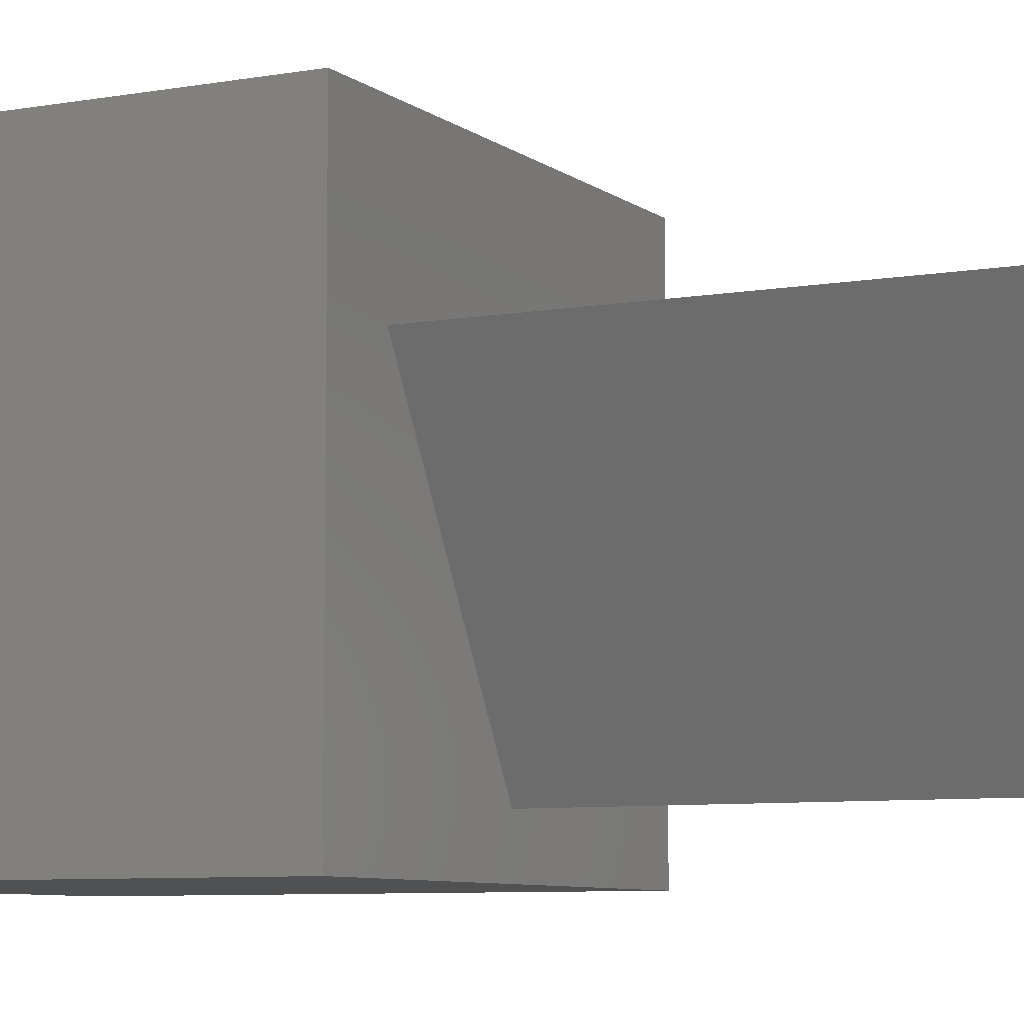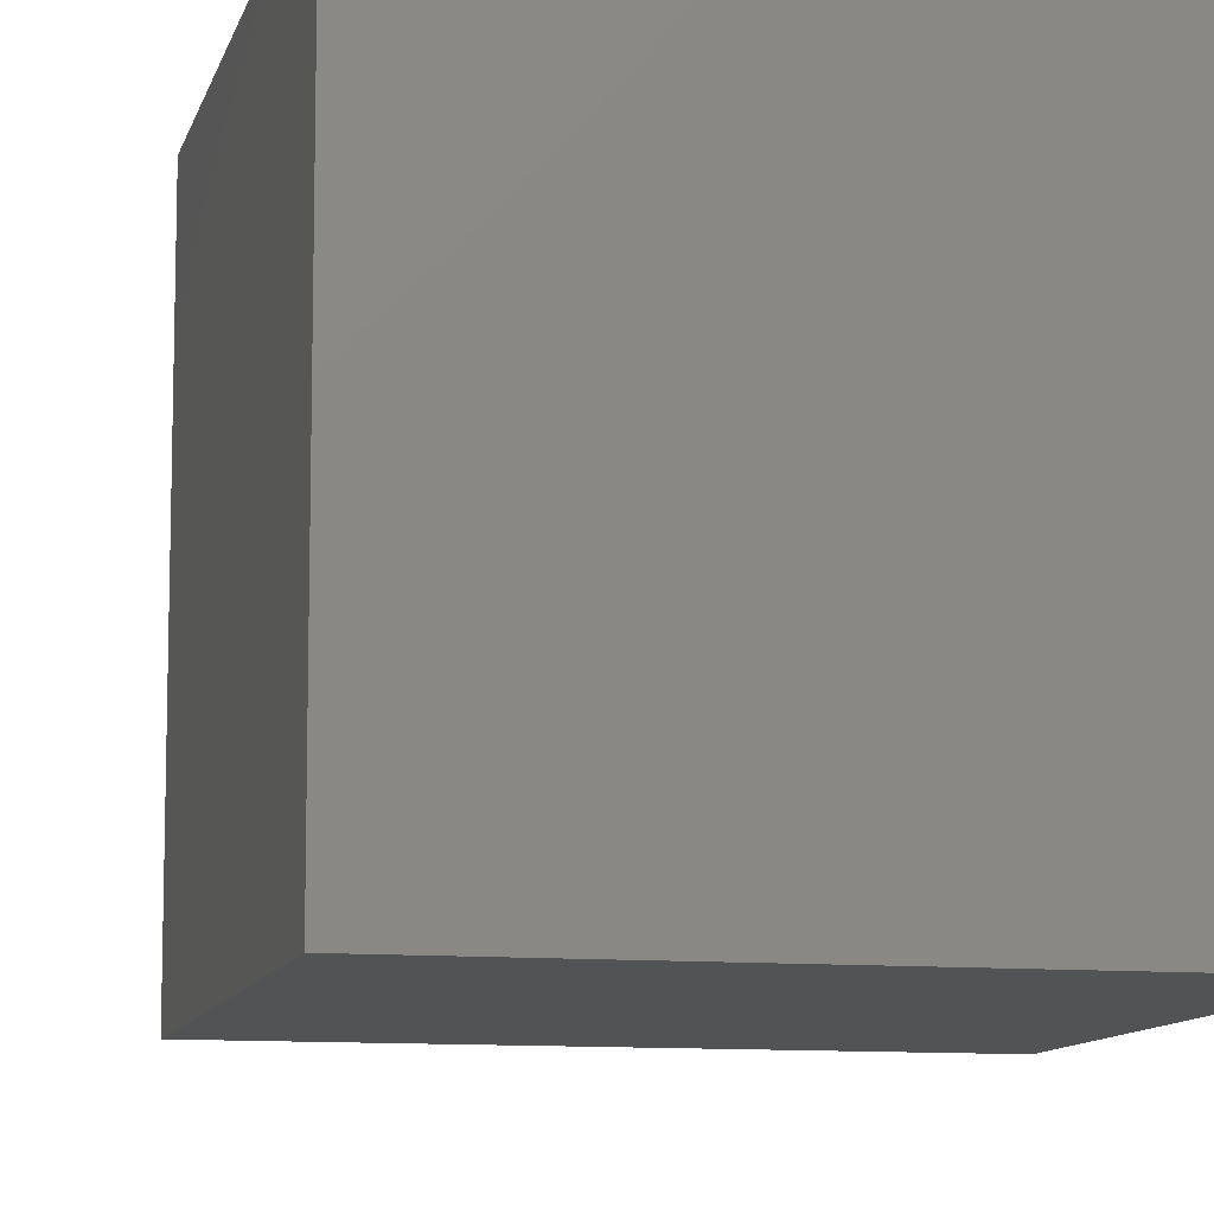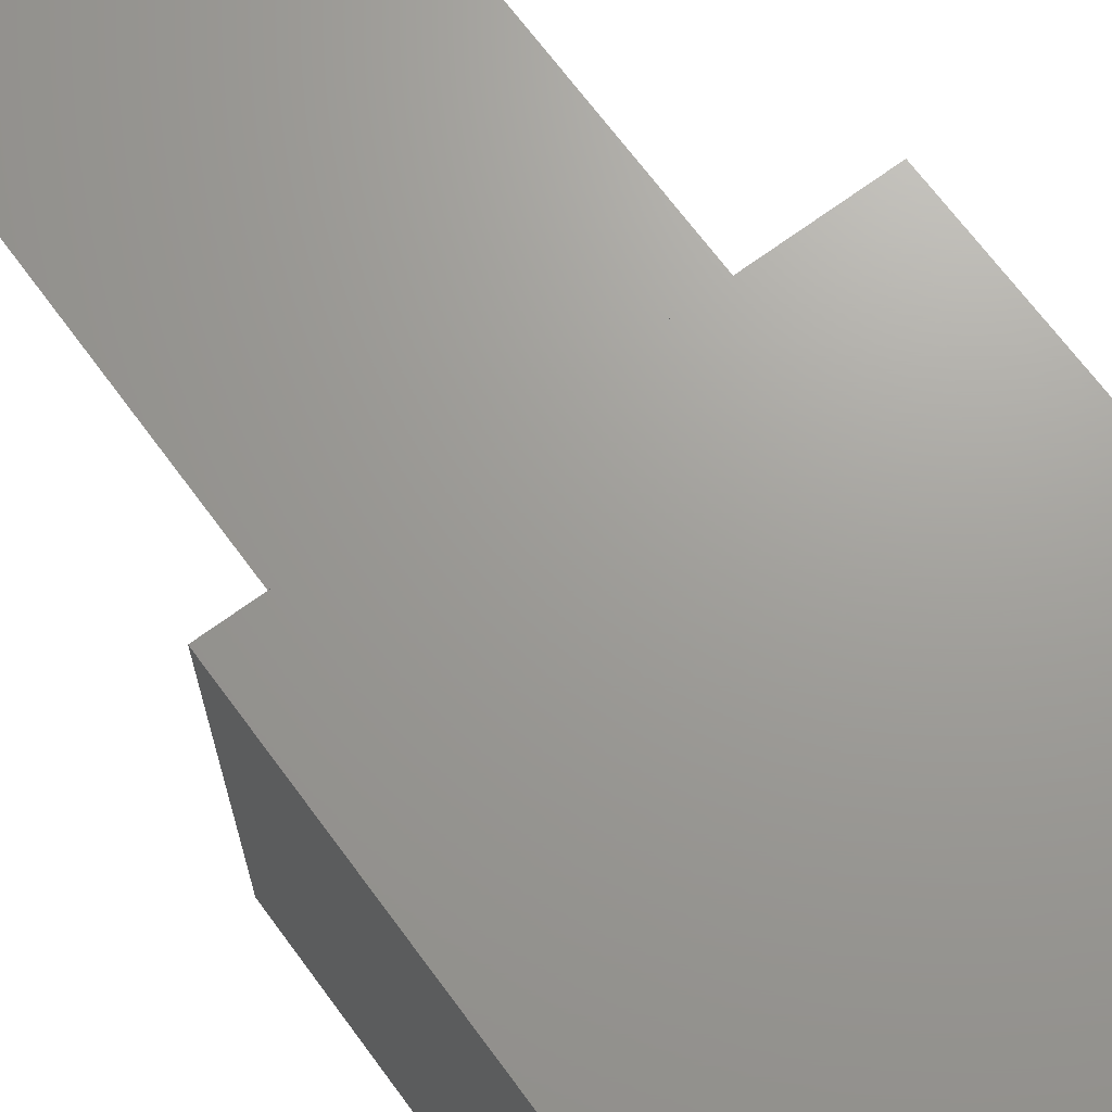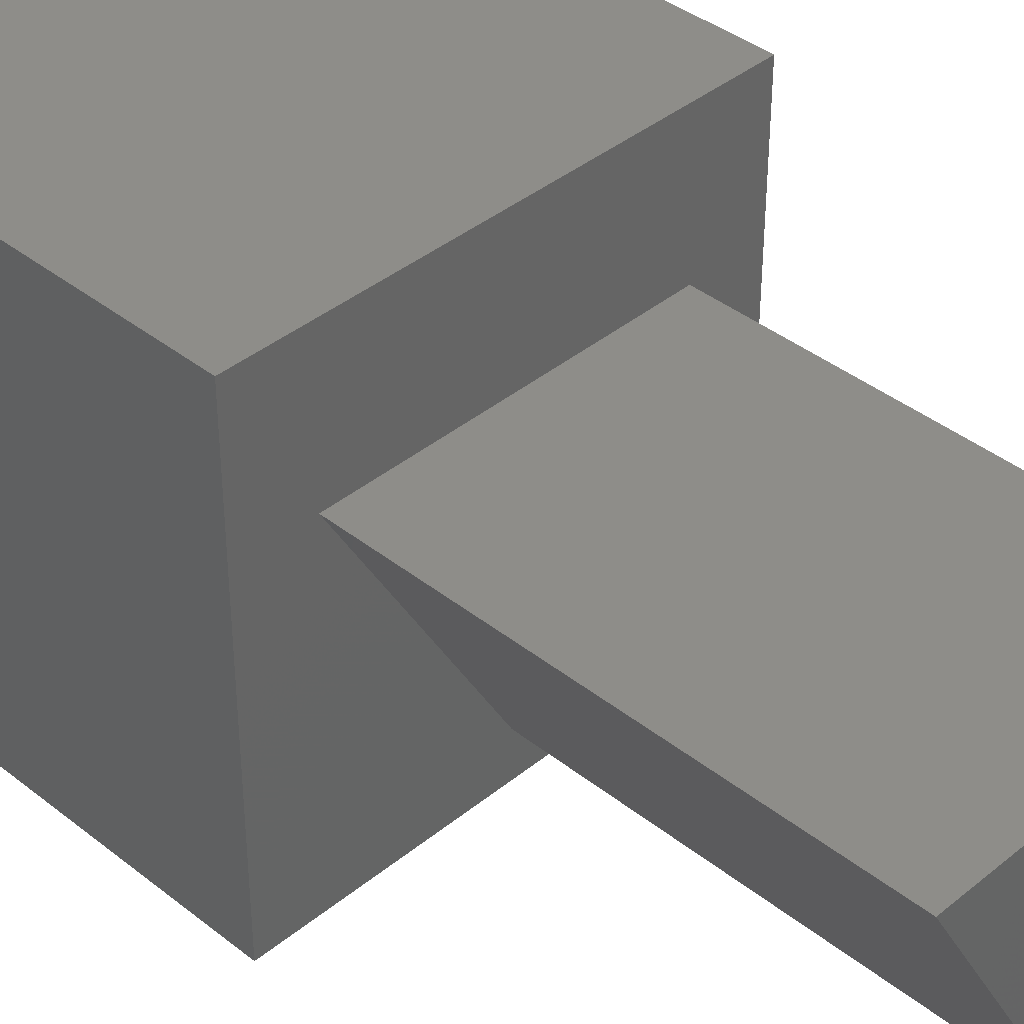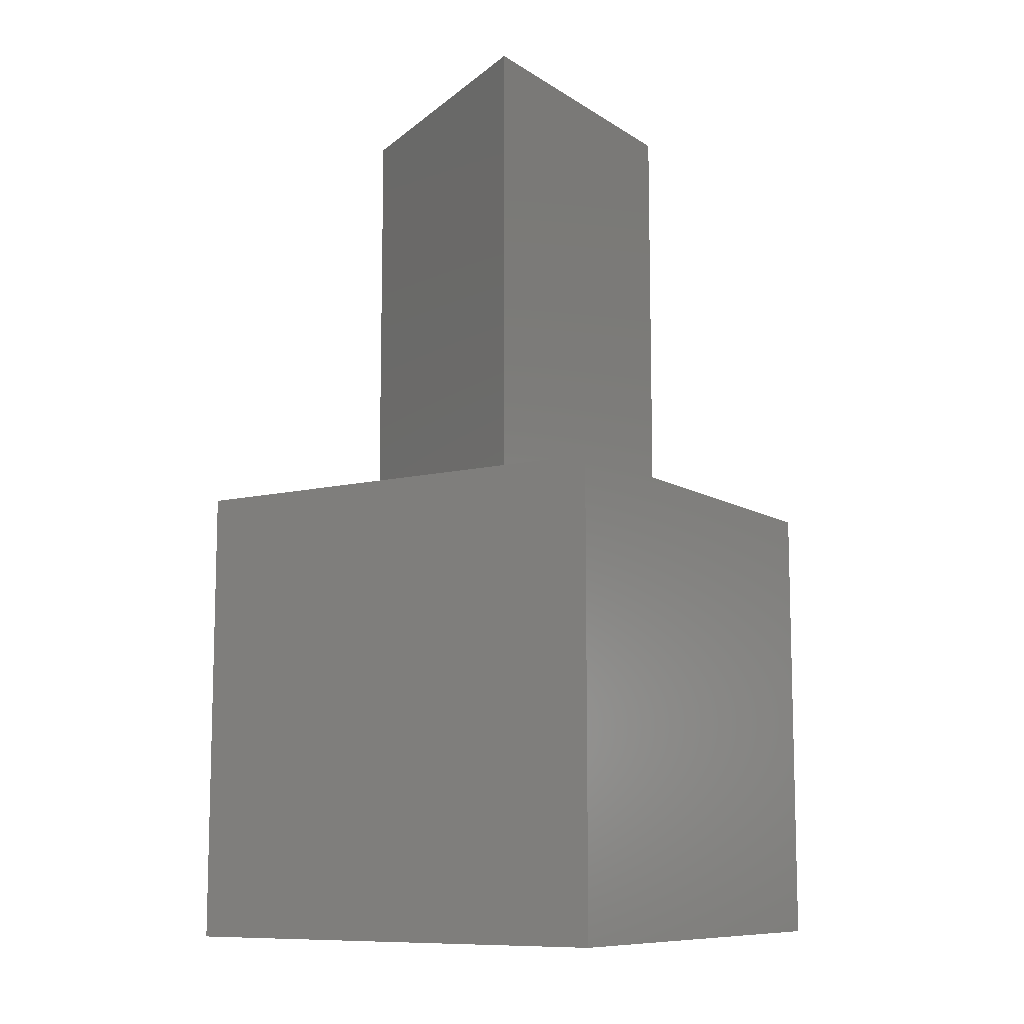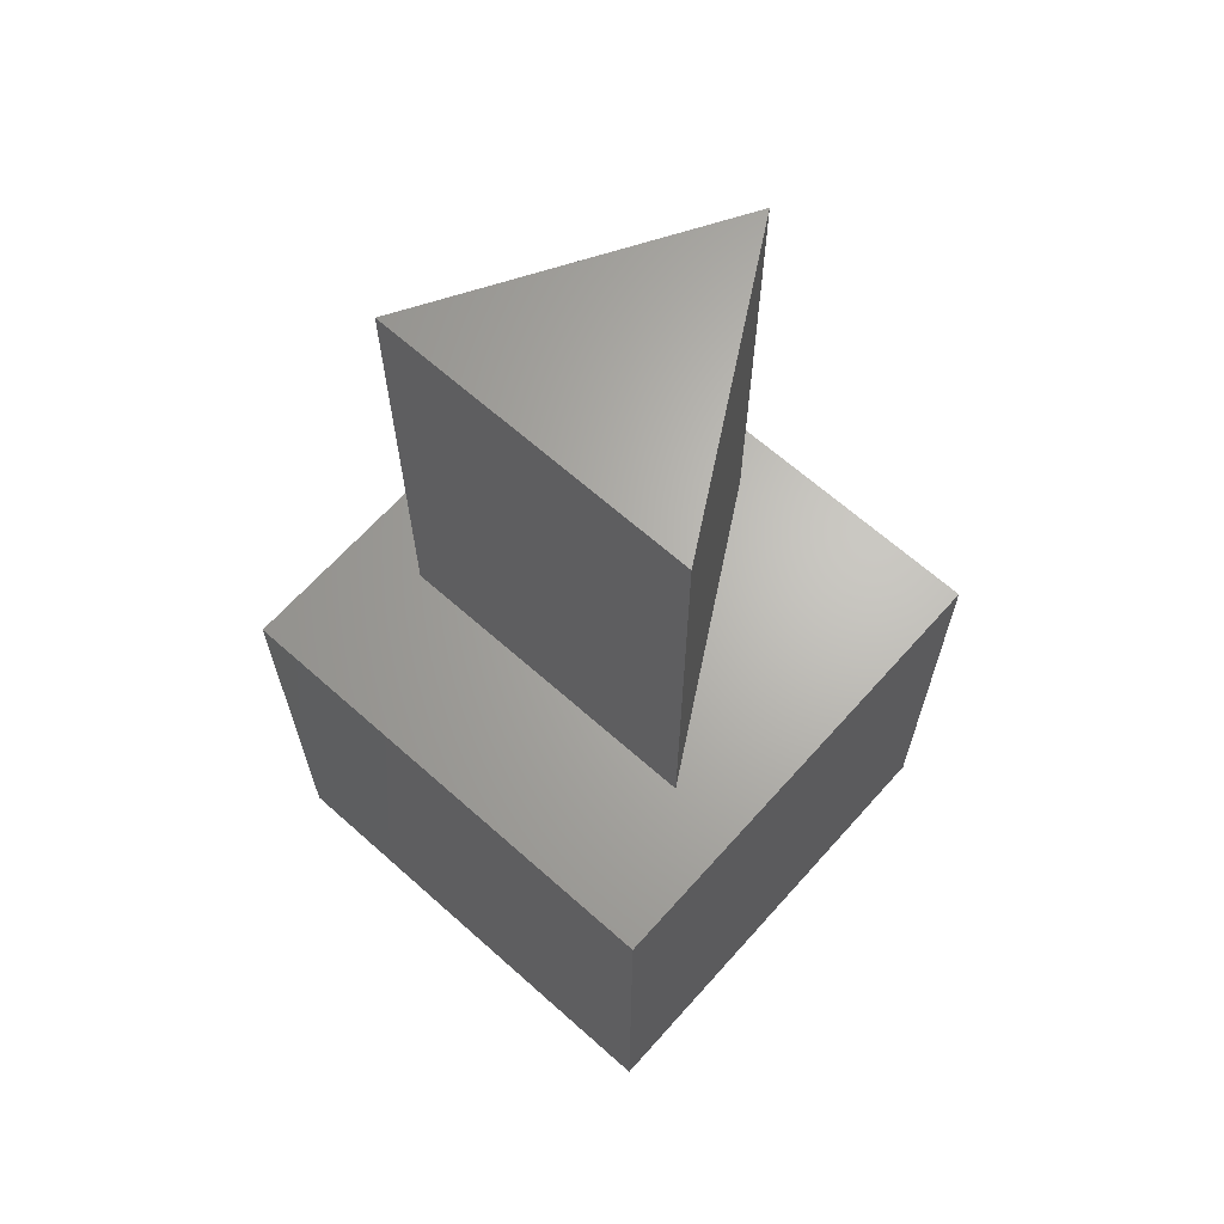
<metadata>
{"format":"stl","ext":"stl","renderer":"f3d","projection":"perspective","resolution":1024,"background":"white","views":[{"elev":-7.3,"azim":-62.8,"up":"+Y"},{"elev":-10.3,"azim":166.9,"up":"+Y"},{"elev":68.9,"azim":143.6,"up":"+Y"},{"elev":39.4,"azim":-45.4,"up":"+Y"},{"elev":-9.9,"azim":122.6,"up":"+Z"},{"elev":65.7,"azim":-138.2,"up":"+Z"}]}
</metadata>
<code>
# stl→obj: 14 verts, 24 faces
v 20 0 20
v 20 20 0
v 20 20 20
v 20 0 0
v 16.93 14 20
v 3.072 14 20
v 0 20 20
v 10 2 20
v 0 0 20
v 0 0 0
v 0 20 0
v 3.072 14 40
v 16.93 14 40
v 10 2 40
f 1 2 3
f 2 1 4
f 3 5 1
f 3 6 5
f 6 3 7
f 8 1 5
f 8 9 1
f 6 9 8
f 9 6 7
f 10 7 11
f 7 10 9
f 2 7 3
f 7 2 11
f 10 1 9
f 1 10 4
f 5 12 13
f 12 5 6
f 13 12 14
f 8 12 6
f 12 8 14
f 14 5 13
f 5 14 8
f 10 2 4
f 2 10 11

</code>
